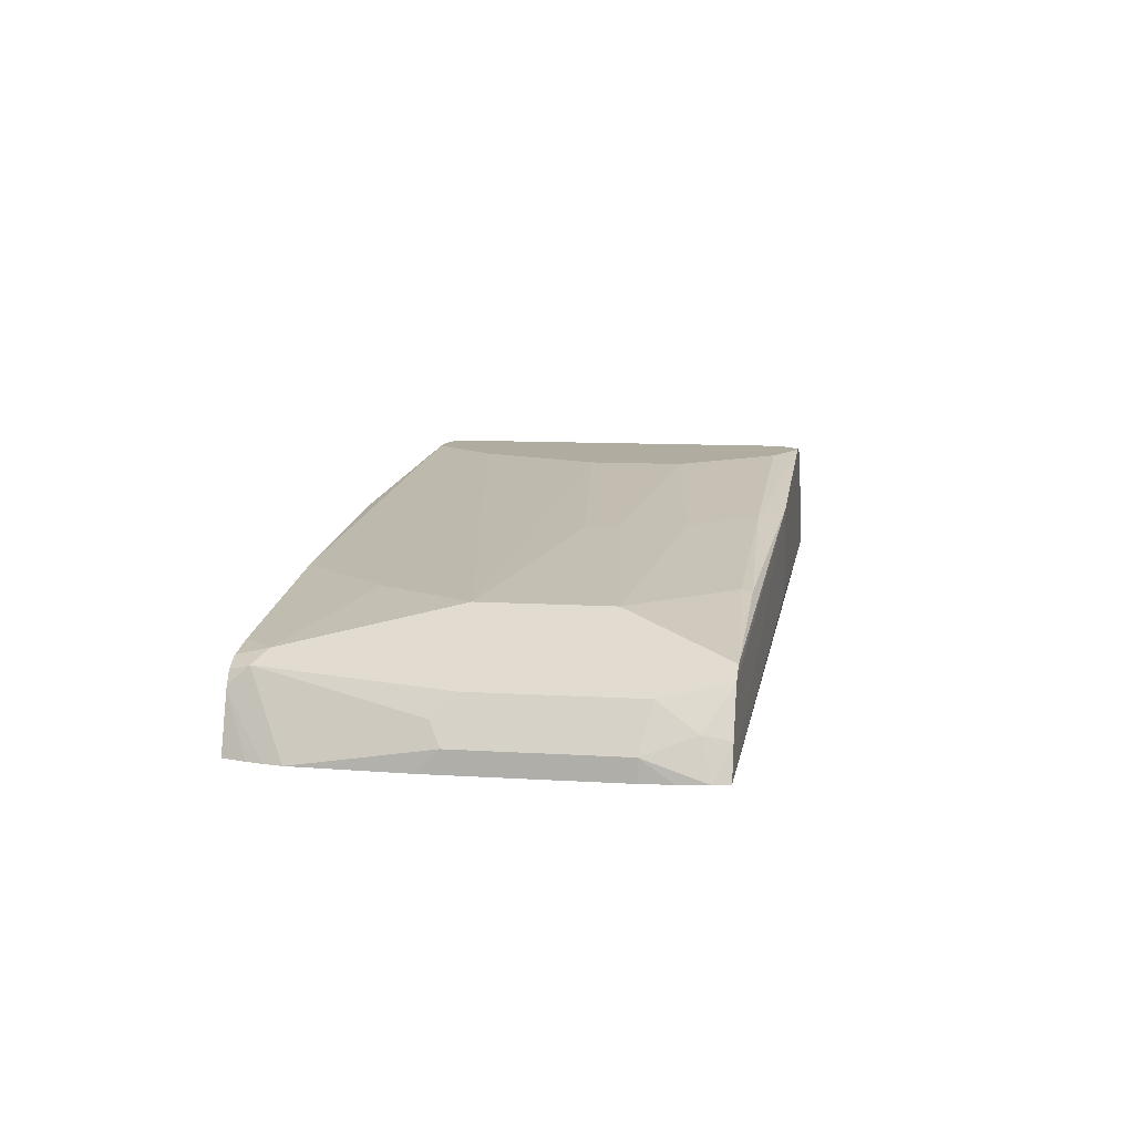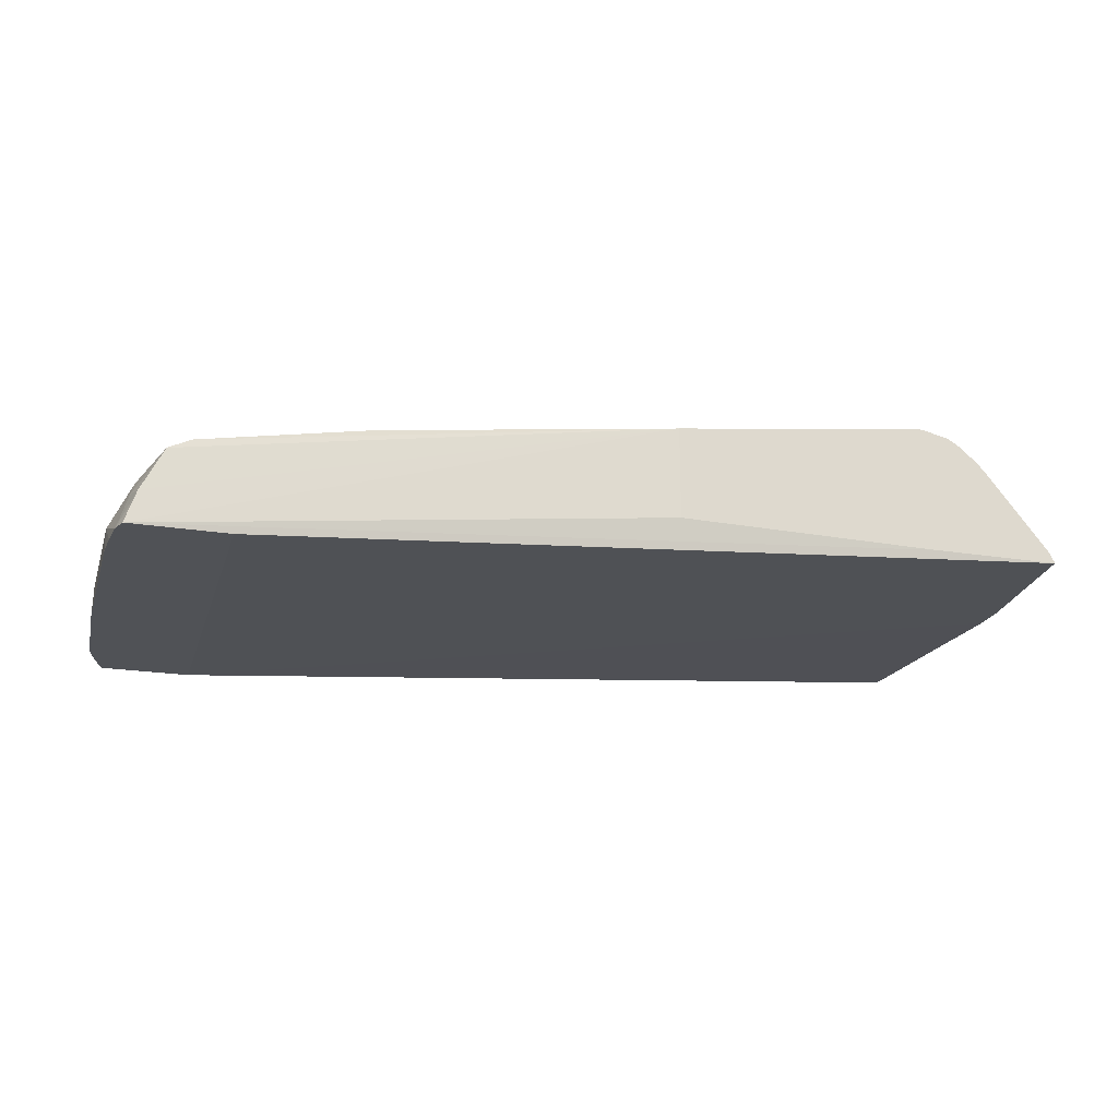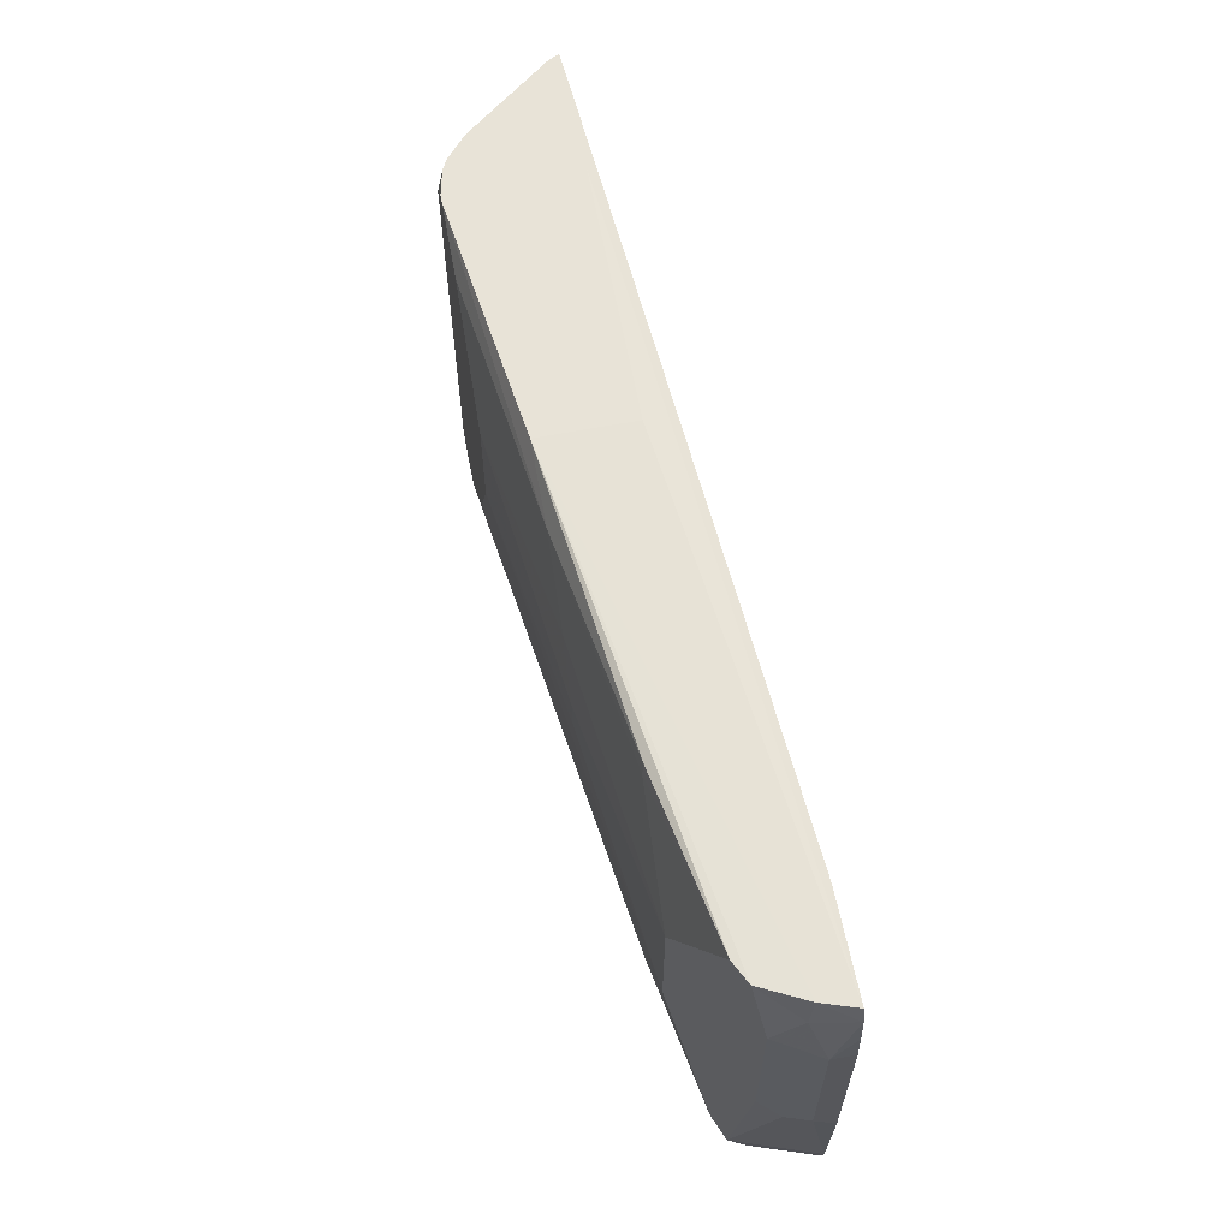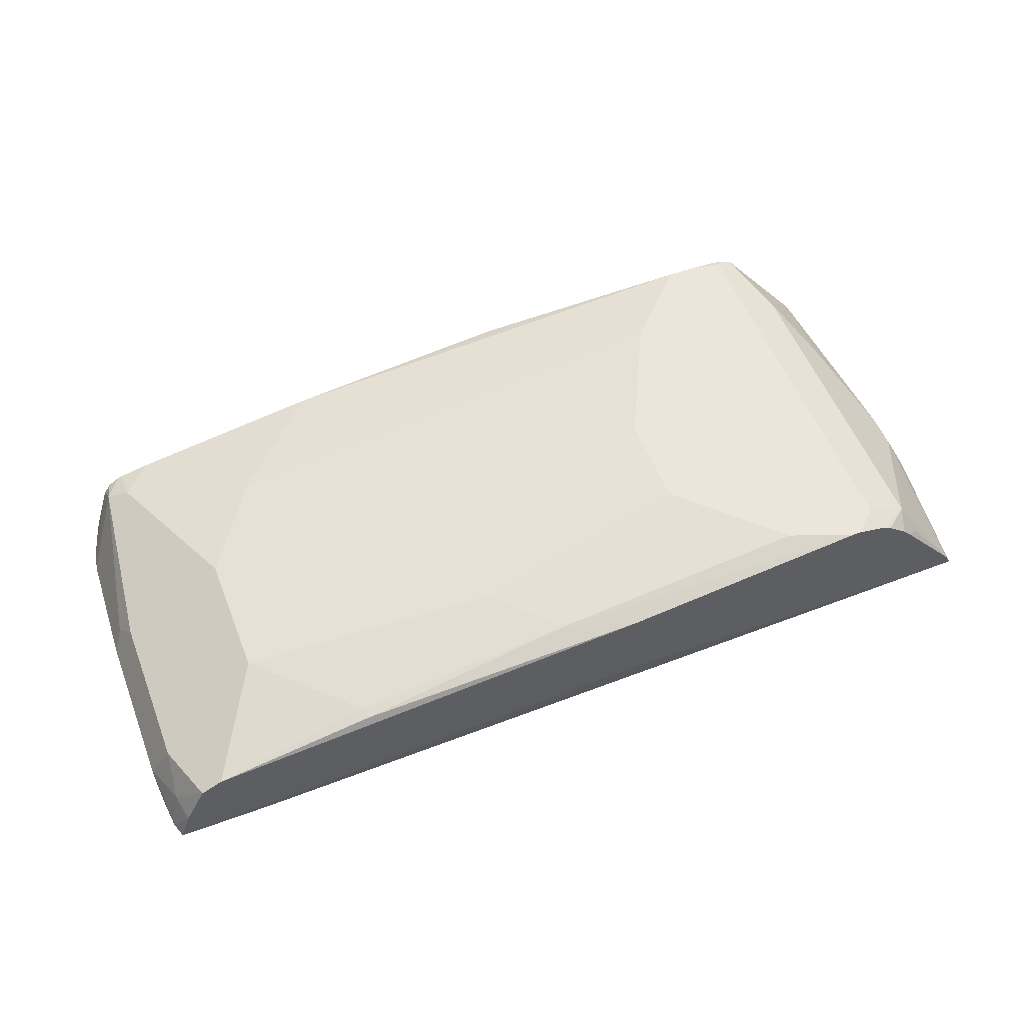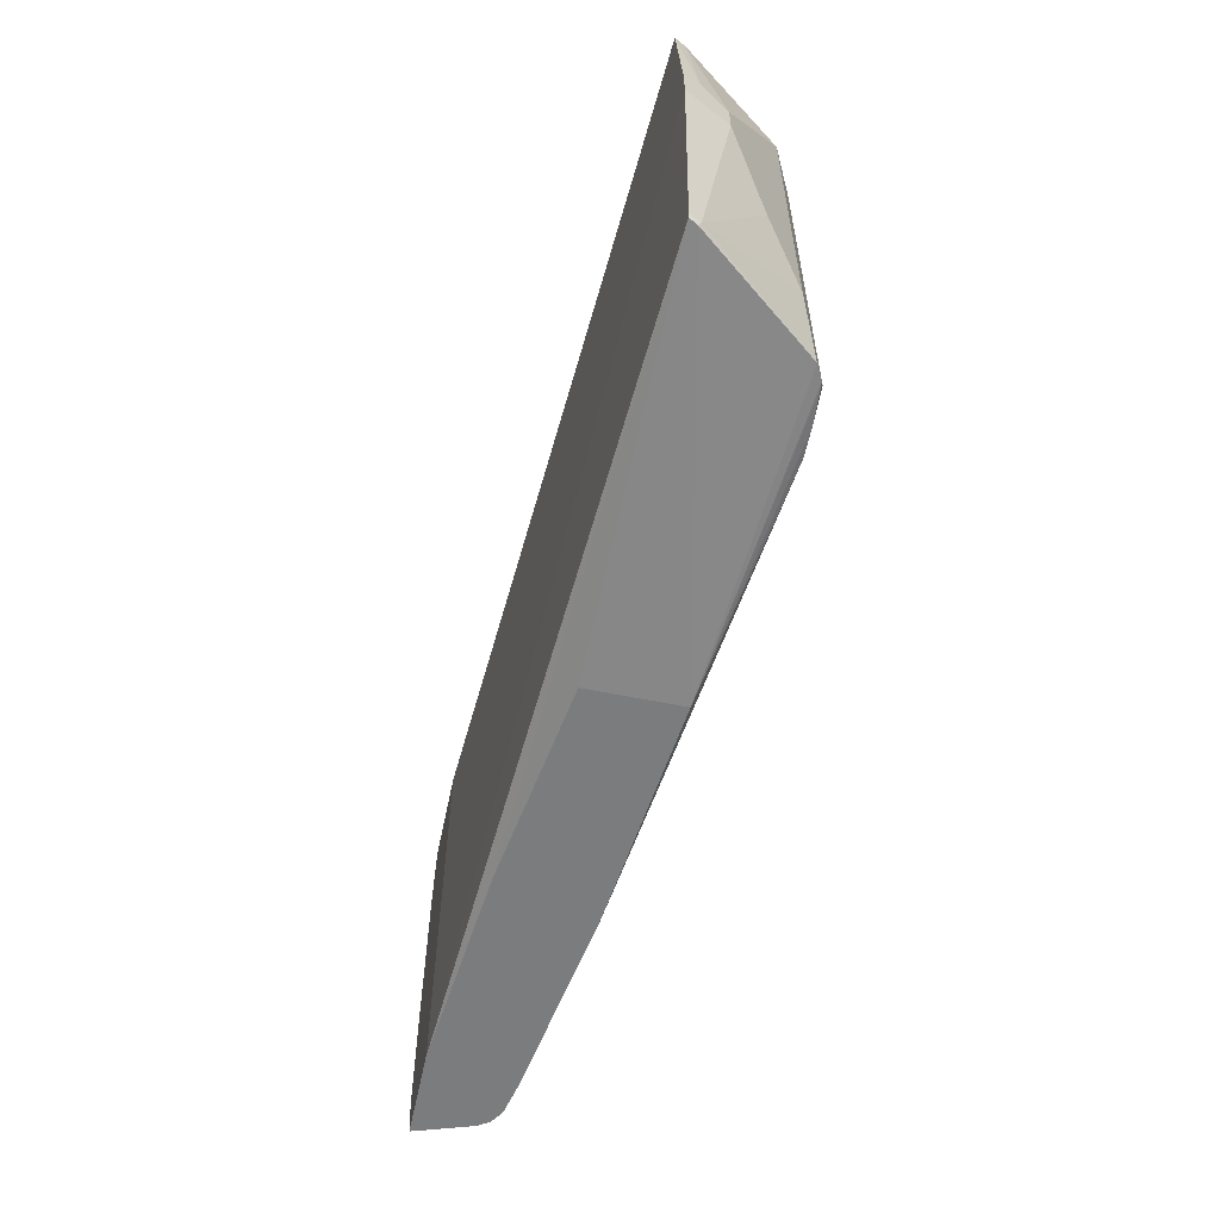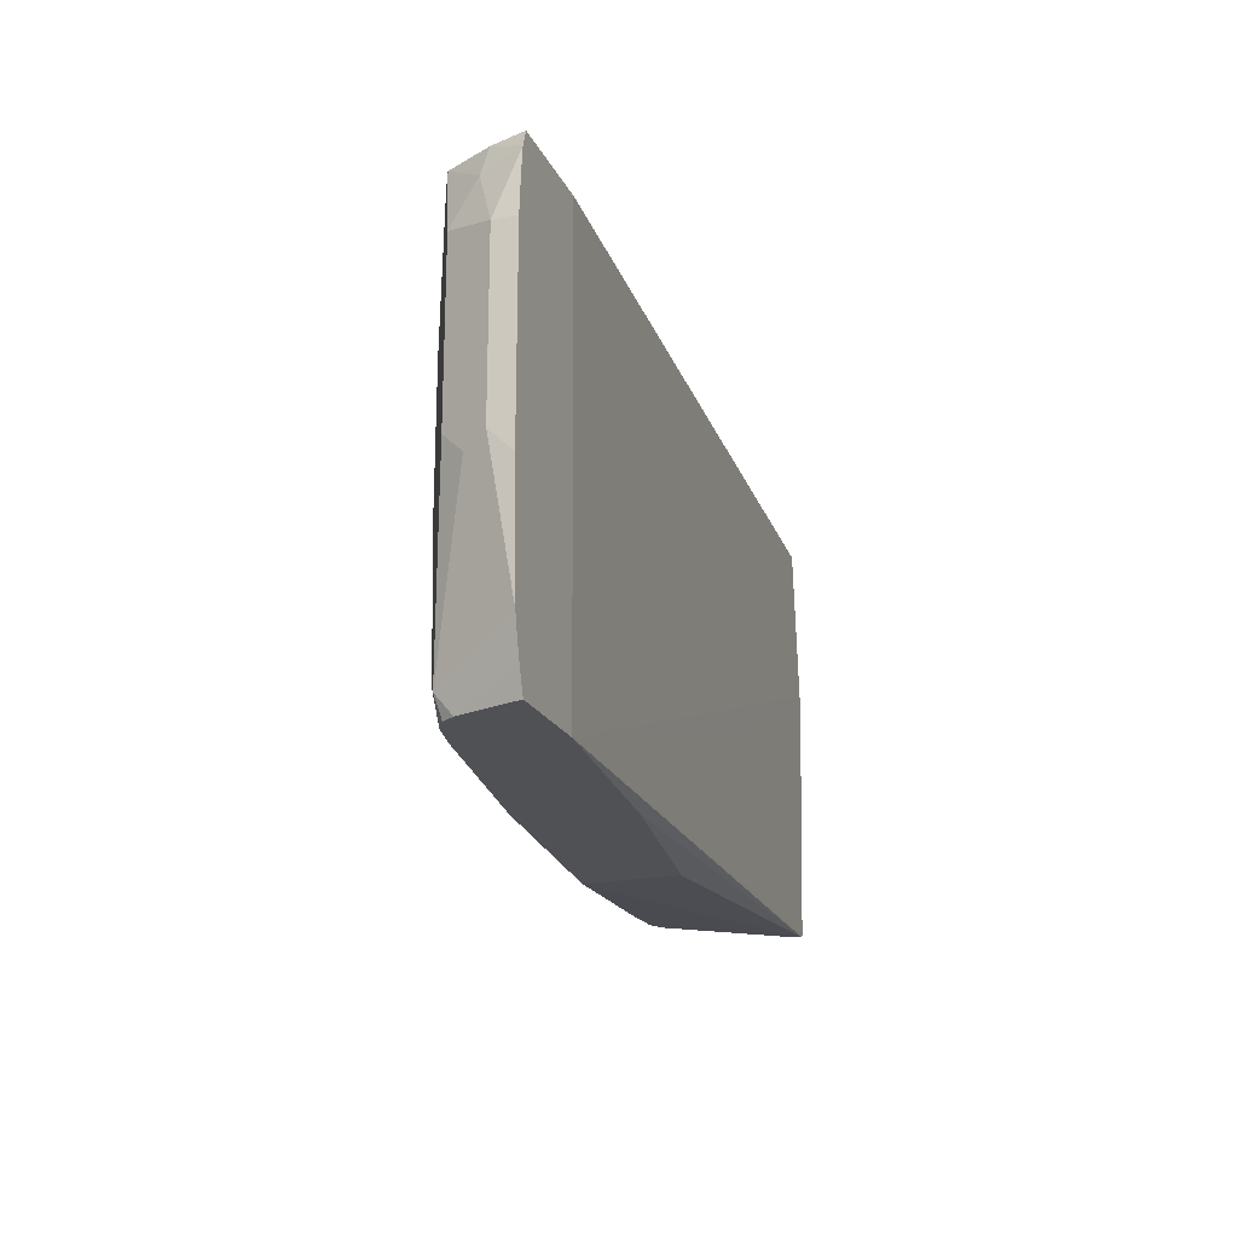
<metadata>
{"format":"obj","ext":"obj","renderer":"f3d","projection":"perspective","resolution":1024,"background":"white","views":[{"elev":9.9,"azim":99.2,"up":"+Z"},{"elev":-21.0,"azim":163.7,"up":"+Z"},{"elev":61.7,"azim":78.9,"up":"+Y"},{"elev":54.5,"azim":158.8,"up":"+Z"},{"elev":-58.6,"azim":-101.9,"up":"+Y"},{"elev":-20.0,"azim":109.6,"up":"+Y"}]}
</metadata>
<code>
v -0.06083 -0.2027 0.4459
v 0.1014 -0.1622 0.4256
v -0.06083 -0.1419 0.4459
v 0.08108 -0.1216 0.4256
v 0.04056 -0.08108 0.4256
v 0.1824 -0.08108 0.4054
v 0.2432 -0.1419 0.4054
v 0.2432 -0.2229 0.4054
v 0.3108 -0.2162 0.3716
v 0.3108 -0.1149 0.3716
v 0.2837 -0.07462 0.3851
v 0.1811 -0.07462 0.4041
v -0.004761 -0.06615 0.4256
v 0.2972 -0.07462 0.3783
v 0.3142 -0.09122 0.3547
v 0.3108 -0.07462 0.3514
v 0.3177 -0.07462 0.3309
v 0.321 -0.08437 0.3309
v 0.3243 -0.1216 0.3446
v 0.323 -0.1027 0.3309
v 0.3243 -0.1216 0.3309
v 0.3243 -0.2366 0.3309
v 0.3109 -0.3437 0.3309
v 0.321 -0.3073 0.3309
v 0.3159 -0.3285 0.3309
v 0.2997 -0.3437 0.3648
v 0.2986 -0.3437 0.3677
v 0.3184 -0.319 0.3309
v 0.2972 -0.331 0.3783
v 0.3243 -0.2229 0.3446
v 0.3175 -0.2297 0.3581
v 0.2837 -0.3243 0.3851
v 0.2866 -0.3437 0.3797
v 0.2939 -0.3437 0.375
v 0.2837 -0.3437 0.3808
v 0.2643 -0.3437 0.3851
v 0.2531 -0.3437 0.3309
v 0.1428 -0.3437 0.4054
v -0.004729 -0.3437 0.4224
v -0.004729 -0.3437 0.3648
v 0.1225 -0.3437 0.3446
v -0.2525 -0.3276 0.3649
v -0.2511 -0.3276 0.3678
v -0.2533 -0.3243 0.3649
v -0.25 -0.3243 0.3716
v -0.2497 -0.3276 0.3701
v -0.1948 -0.3276 0.4397
v -0.2094 -0.2837 0.4324
v -0.2297 -0.2432 0.4121
v -0.25 -0.1824 0.3919
v -0.2297 -0.1216 0.4121
v -0.2094 -0.08109 0.4324
v -0.1824 -0.08109 0.4459
v -0.1843 -0.06615 0.4422
v -0.1675 -0.06615 0.4459
v -0.1621 -0.06615 0.4459
v -0.1216 -0.08109 0.4459
v -0.004761 -0.06615 0.3674
v -0.171 -0.06615 0.3649
v -0.2533 -0.06615 0.3649
v 0.2569 -0.07462 0.3309
v -0.2635 -0.1622 0.3649
v -0.2584 -0.152 0.375
v -0.25 -0.06615 0.3716
v -0.25 -0.1622 0.3919
v -0.2635 -0.1824 0.3649
v -0.2179 -0.07096 0.4155
v -0.2107 -0.06615 0.4203
v -0.2045 -0.06615 0.4274
v -0.1916 -0.06615 0.4382
v -0.1878 -0.06615 0.4404
v -0.1451 -0.3276 0.4459
v -0.1824 -0.3243 0.4459
v -0.1621 -0.3276 0.4459
v -0.1824 -0.3276 0.4447
v -0.1857 -0.3276 0.4443
v -0.1013 -0.2837 0.4459
v 0.2027 -0.2838 0.4054
v 0.1014 -0.1824 0.4256
f 63 66 50
f 44 66 37
f 63 62 66
f 62 37 66
f 62 61 37
f 37 61 23
f 61 17 23
f 68 64 67
f 50 66 45
f 44 37 42
f 50 51 65
f 64 65 51
f 64 51 52
f 67 64 52
f 63 50 65
f 44 45 66
f 63 65 64
f 53 54 52
f 63 60 62
f 53 52 47
f 68 69 64
f 55 54 53
f 55 56 54
f 55 53 56
f 56 53 57
f 56 57 5
f 56 5 13
f 13 58 54
f 13 17 58
f 59 58 17
f 59 60 58
f 59 17 60
f 60 17 61
f 62 60 61
f 63 64 60
f 68 67 69
f 74 75 39
f 70 69 52
f 53 47 73
f 53 73 57
f 39 38 72
f 38 77 72
f 78 77 38
f 78 8 77
f 32 8 78
f 76 73 47
f 32 9 8
f 32 38 36
f 77 8 1
f 77 1 72
f 3 72 1
f 79 1 8
f 79 2 1
f 79 8 2
f 32 78 38
f 67 52 69
f 76 47 39
f 76 75 73
f 70 54 69
f 71 54 70
f 71 52 54
f 71 70 52
f 69 54 60
f 64 69 60
f 58 60 54
f 76 39 75
f 13 5 12
f 5 57 3
f 57 72 3
f 73 72 57
f 74 72 73
f 74 39 72
f 48 47 52
f 74 73 75
f 12 5 6
f 48 52 51
f 56 13 54
f 49 51 50
f 16 15 18
f 18 15 19
f 20 18 19
f 20 21 18
f 20 19 21
f 21 19 22
f 21 22 17
f 18 21 17
f 22 23 17
f 24 23 22
f 25 23 24
f 26 23 25
f 26 27 23
f 28 27 26
f 28 29 27
f 16 18 17
f 16 17 13
f 16 13 14
f 16 14 15
f 2 3 1
f 4 3 2
f 4 5 3
f 4 6 5
f 4 7 6
f 4 2 7
f 7 2 8
f 28 24 29
f 7 8 9
f 49 48 51
f 11 6 7
f 11 12 6
f 11 13 12
f 11 14 13
f 11 10 14
f 15 14 10
f 10 7 9
f 28 25 24
f 11 7 10
f 24 30 29
f 39 37 38
f 40 37 39
f 41 37 40
f 41 42 37
f 41 40 42
f 40 39 42
f 43 42 39
f 38 37 36
f 43 44 42
f 43 46 45
f 43 39 46
f 46 47 45
f 48 45 47
f 49 45 48
f 49 50 45
f 28 26 25
f 43 45 44
f 36 37 23
f 46 39 47
f 27 34 23
f 24 22 30
f 27 29 34
f 19 30 22
f 31 30 19
f 31 9 29
f 10 9 31
f 10 31 19
f 15 10 19
f 31 29 30
f 33 29 32
f 33 34 29
f 33 35 34
f 34 36 23
f 33 32 35
f 35 32 36
f 32 29 9
f 35 36 34

</code>
